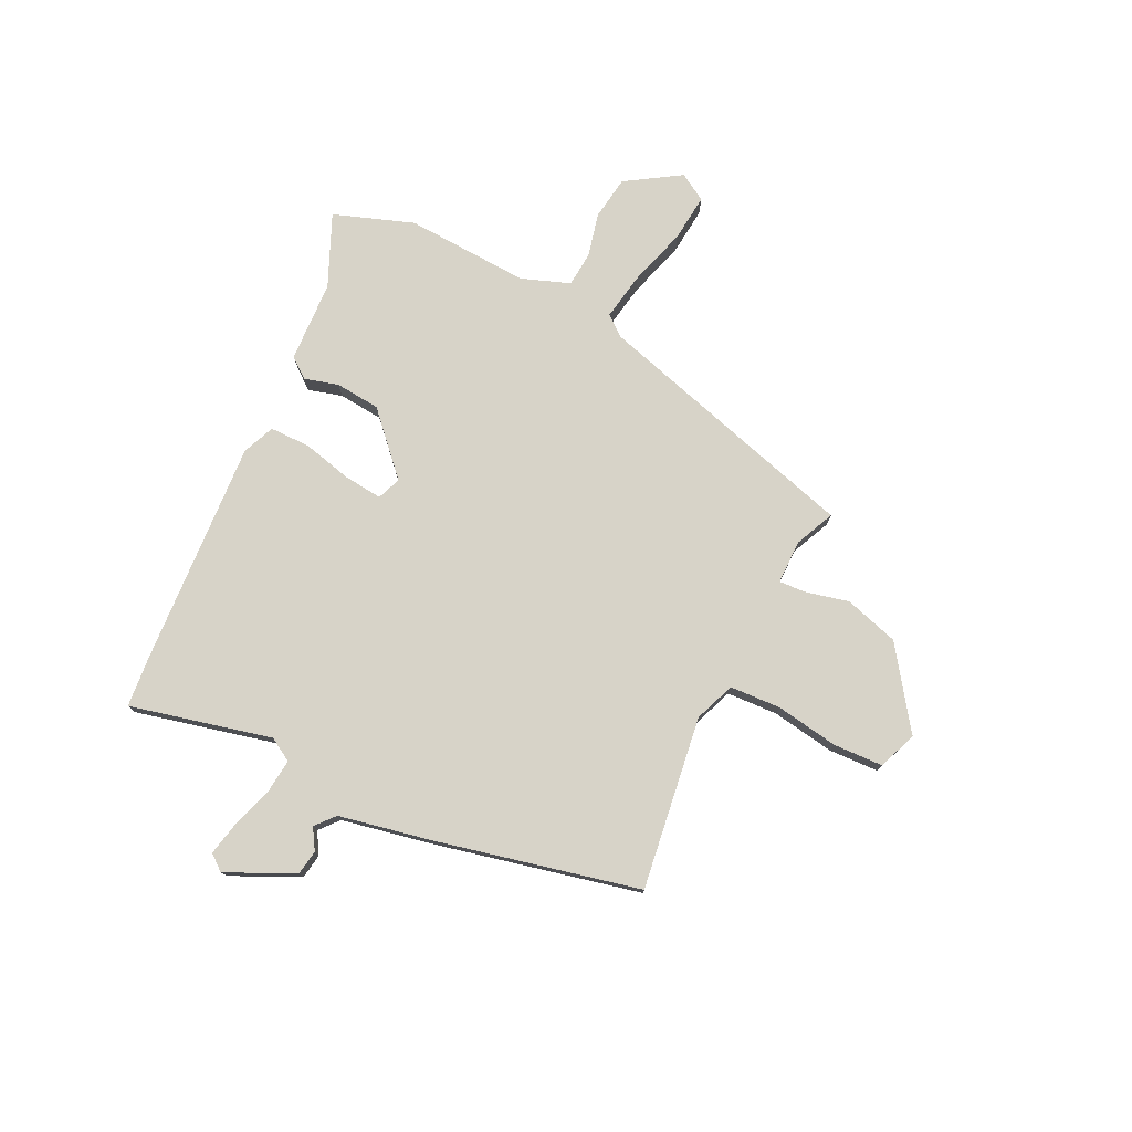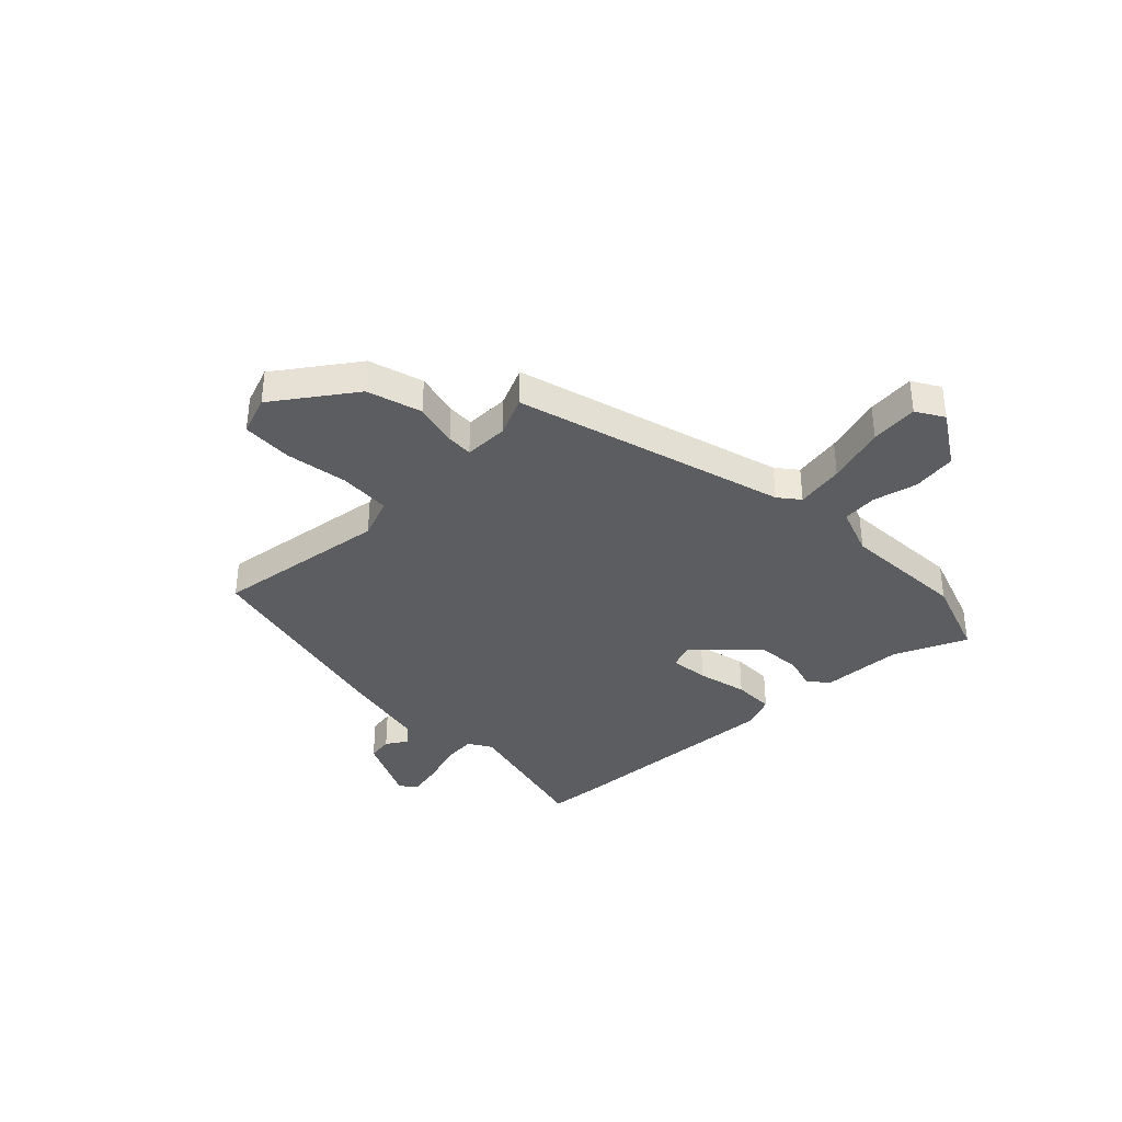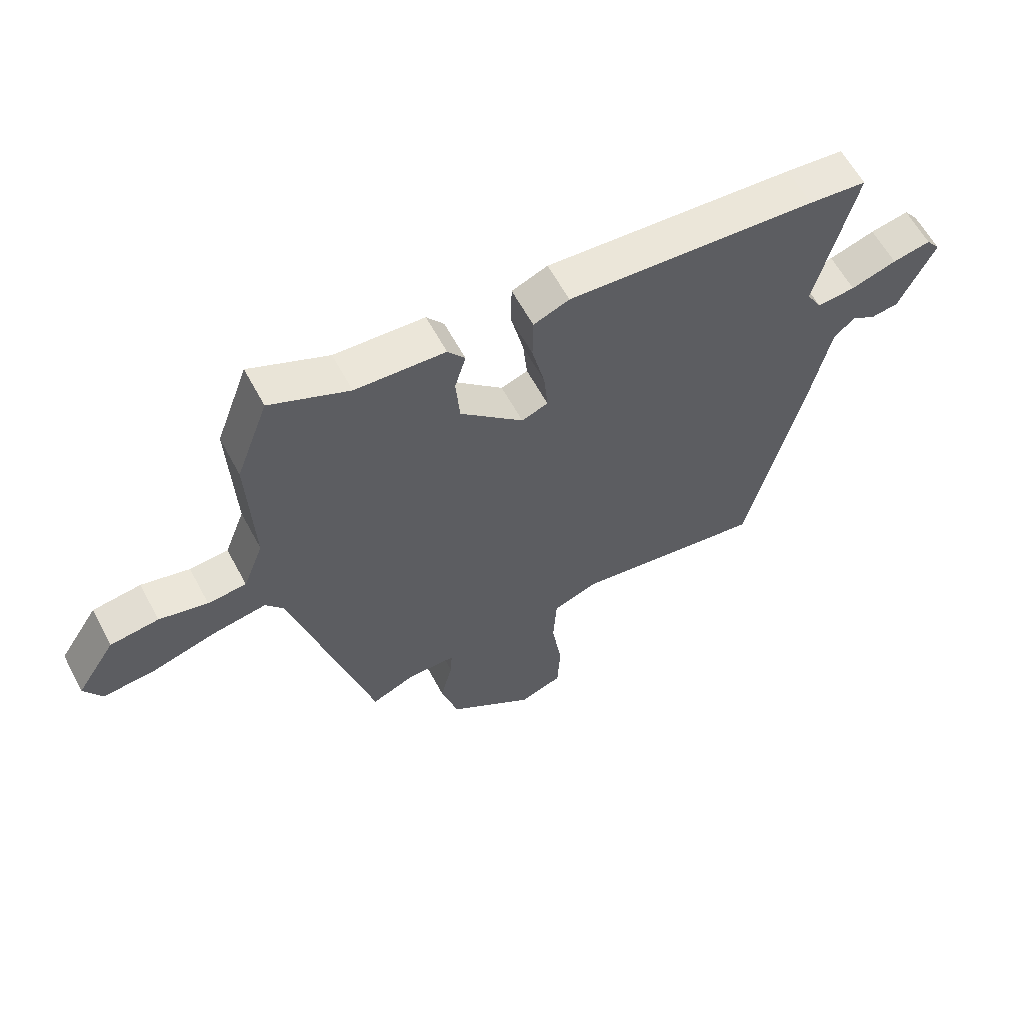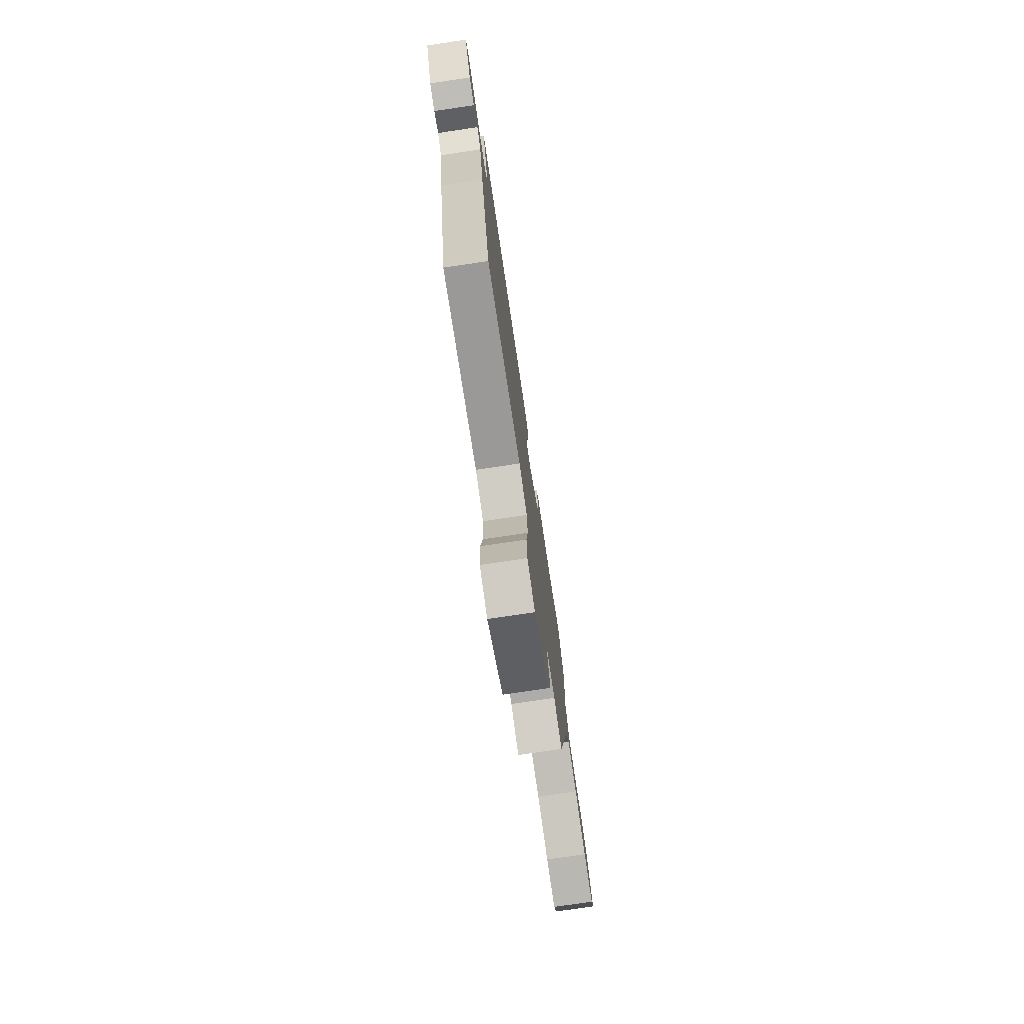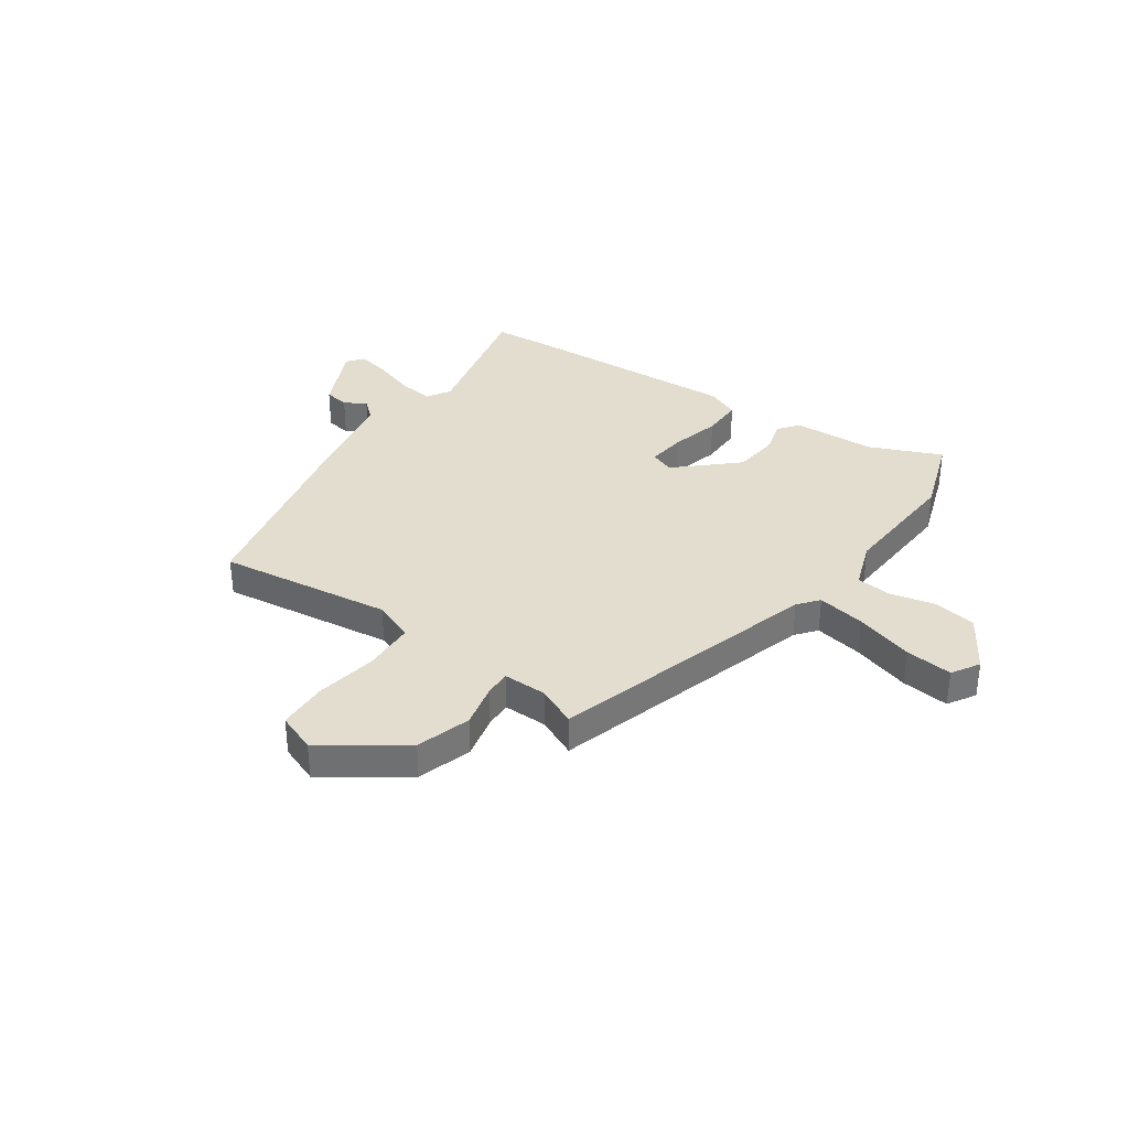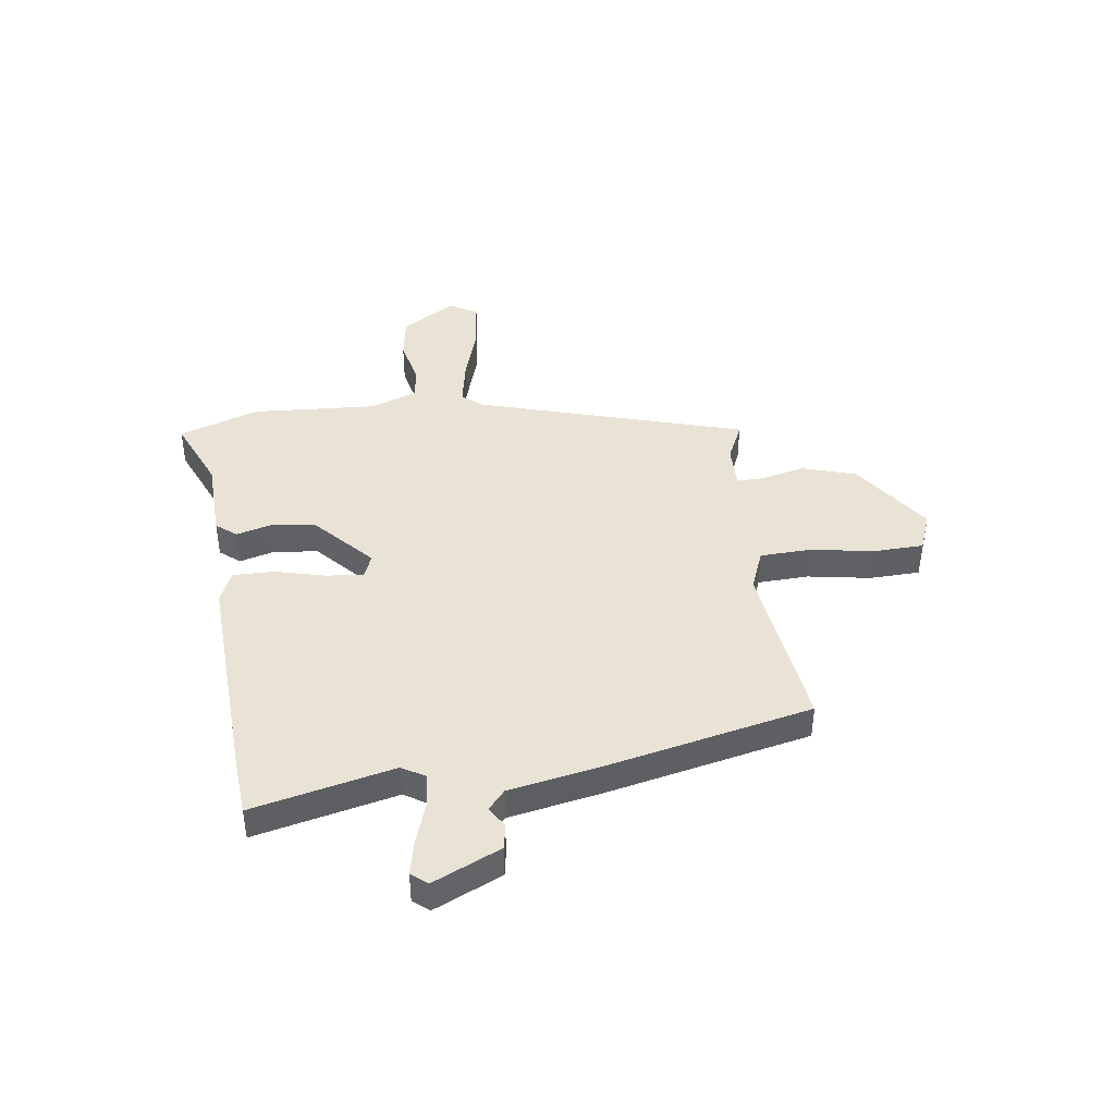
<metadata>
{"format":"obj","ext":"obj","renderer":"f3d","projection":"perspective","resolution":1024,"background":"white","views":[{"elev":76.8,"azim":116.6,"up":"+Y"},{"elev":-36.6,"azim":-135.1,"up":"+Y"},{"elev":60.8,"azim":-28.1,"up":"+Z"},{"elev":-77.3,"azim":98.4,"up":"+Z"},{"elev":35.0,"azim":-144.0,"up":"+Y"},{"elev":42.2,"azim":83.5,"up":"+Y"}]}
</metadata>
<code>
v 0.448 0.07 -0.515
v 0.117 0.07 -0.465
v 0.039 0.07 -0.494
v 0.033 0.07 -0.592
v 0.051 0.07 -0.712
v 0.046 0.07 -0.808
v -0.029 0.07 -0.835
v -0.178 0.07 -0.727
v -0.208 0.07 -0.623
v -0.187 0.07 -0.539
v -0.184 0.07 -0.489
v -0.268 0.07 -0.488
v -0.344 0.07 -0.521
v -0.485 0.07 -0.007
v -0.516 0.07 0.033
v -0.608 0.07 0.018
v -0.72 0.07 -0.014
v -0.811 0.07 -0.022
v -0.842 0.07 0.031
v -0.775 0.07 0.134
v -0.691 0.07 0.145
v -0.607 0.07 0.124
v -0.54 0.07 0.129
v -0.505 0.07 0.221
v -0.515 0.07 0.459
v -0.459 0.07 0.611
v -0.322 0.07 0.549
v -0.166 0.07 0.54
v -0.136 0.07 0.501
v -0.155 0.07 0.436
v -0.148 0.07 0.35
v -0.038 0.07 0.245
v 0.008 0.07 0.262
v 0.001 0.07 0.336
v -0.021 0.07 0.431
v -0.02 0.07 0.509
v 0.042 0.07 0.534
v 0.473 0.07 0.503
v 0.573 0.07 0.493
v 0.505 0.07 0.223
v 0.531 0.07 0.178
v 0.597 0.07 0.184
v 0.676 0.07 0.209
v 0.742 0.07 0.222
v 0.766 0.07 0.191
v 0.704 0.07 0.062
v 0.656 0.07 0.055
v 0.616 0.07 0.08
v 0.579 0.07 0.049
v 0.541 0.07 -0.129
v 0.448 0 -0.515
v 0.117 0 -0.465
v 0.039 0 -0.494
v 0.033 0 -0.592
v 0.051 0 -0.712
v 0.046 0 -0.808
v -0.029 0 -0.835
v -0.178 0 -0.727
v -0.208 0 -0.623
v -0.187 0 -0.539
v -0.184 0 -0.489
v -0.268 0 -0.488
v -0.344 0 -0.521
v -0.485 0 -0.007
v -0.516 0 0.033
v -0.608 0 0.018
v -0.72 0 -0.014
v -0.811 0 -0.022
v -0.842 0 0.031
v -0.775 0 0.134
v -0.691 0 0.145
v -0.607 0 0.124
v -0.54 0 0.129
v -0.505 0 0.221
v -0.515 0 0.459
v -0.459 0 0.611
v -0.322 0 0.549
v -0.166 0 0.54
v -0.136 0 0.501
v -0.155 0 0.436
v -0.148 0 0.35
v -0.038 0 0.245
v 0.008 0 0.262
v 0.001 0 0.336
v -0.021 0 0.431
v -0.02 0 0.509
v 0.042 0 0.534
v 0.473 0 0.503
v 0.573 0 0.493
v 0.505 0 0.223
v 0.531 0 0.178
v 0.597 0 0.184
v 0.676 0 0.209
v 0.742 0 0.222
v 0.766 0 0.191
v 0.704 0 0.062
v 0.656 0 0.055
v 0.616 0 0.08
v 0.579 0 0.049
v 0.541 0 -0.129
f 49 50 1 2
f 45 46 47 48
f 43 44 45 48
f 42 43 48 49
f 41 42 49 2
f 37 38 39 40
f 34 35 36 37
f 33 34 37 40
f 32 33 40 41
f 27 28 29 30
f 27 30 31
f 24 25 26 27
f 23 24 27 31
f 19 20 21 22
f 19 22 23
f 16 17 18 19
f 15 16 19 23
f 14 15 23 31
f 12 13 14 31
f 7 8 9 10
f 7 10 11
f 4 5 6 7
f 3 4 7 11
f 32 41 2 3
f 11 12 31 32
f 3 11 32
f 52 51 100 99
f 98 97 96 95
f 98 95 94 93
f 99 98 93 92
f 52 99 92 91
f 90 89 88 87
f 87 86 85 84
f 90 87 84 83
f 91 90 83 82
f 80 79 78 77
f 81 80 77
f 77 76 75 74
f 81 77 74 73
f 72 71 70 69
f 73 72 69
f 69 68 67 66
f 73 69 66 65
f 81 73 65 64
f 81 64 63 62
f 60 59 58 57
f 61 60 57
f 57 56 55 54
f 61 57 54 53
f 53 52 91 82
f 82 81 62 61
f 82 61 53
f 1 51 52 2
f 2 52 53 3
f 3 53 54 4
f 4 54 55 5
f 5 55 56 6
f 6 56 57 7
f 7 57 58 8
f 8 58 59 9
f 9 59 60 10
f 10 60 61 11
f 11 61 62 12
f 12 62 63 13
f 13 63 64 14
f 14 64 65 15
f 15 65 66 16
f 16 66 67 17
f 17 67 68 18
f 18 68 69 19
f 19 69 70 20
f 20 70 71 21
f 21 71 72 22
f 22 72 73 23
f 23 73 74 24
f 24 74 75 25
f 25 75 76 26
f 26 76 77 27
f 27 77 78 28
f 28 78 79 29
f 29 79 80 30
f 30 80 81 31
f 31 81 82 32
f 32 82 83 33
f 33 83 84 34
f 34 84 85 35
f 35 85 86 36
f 36 86 87 37
f 37 87 88 38
f 38 88 89 39
f 39 89 90 40
f 40 90 91 41
f 41 91 92 42
f 42 92 93 43
f 43 93 94 44
f 44 94 95 45
f 45 95 96 46
f 46 96 97 47
f 47 97 98 48
f 48 98 99 49
f 49 99 100 50
f 50 100 51 1

</code>
